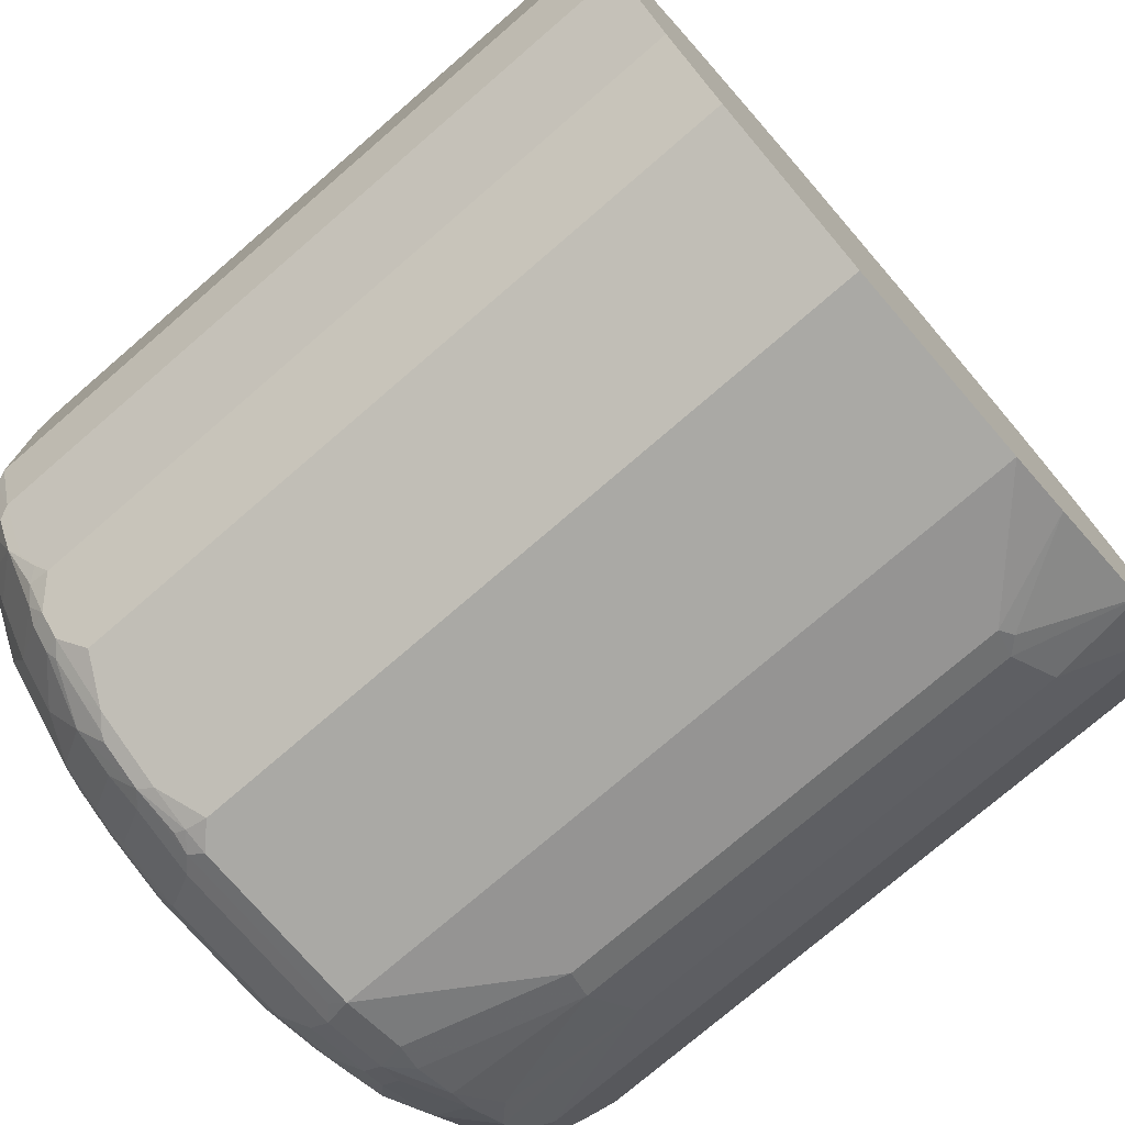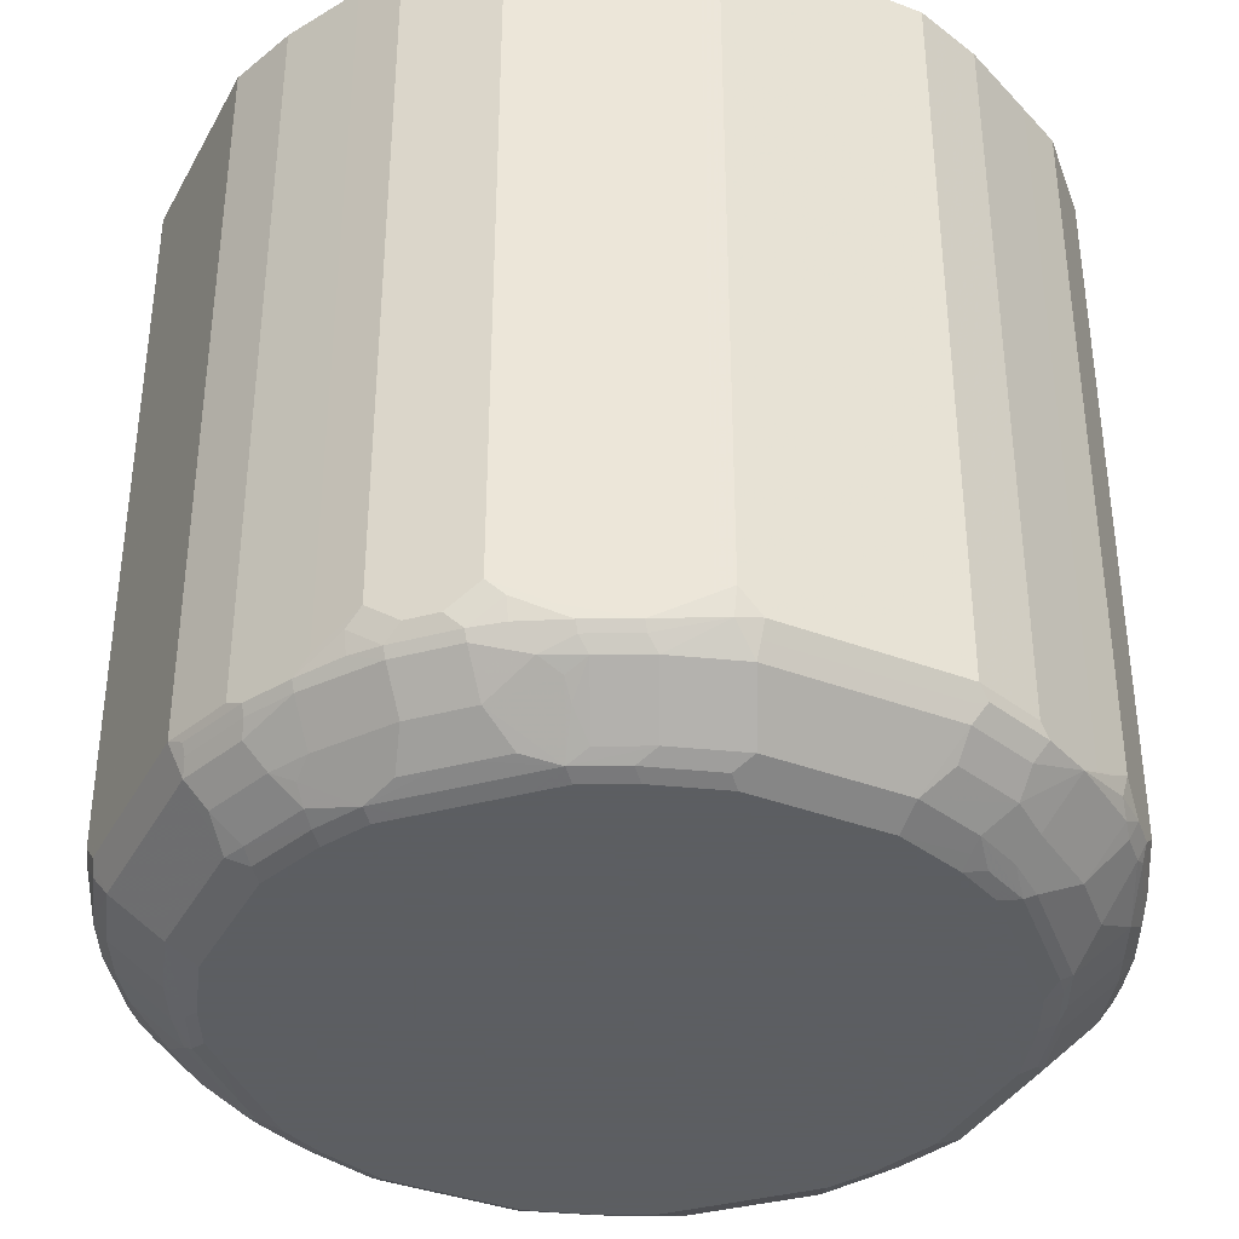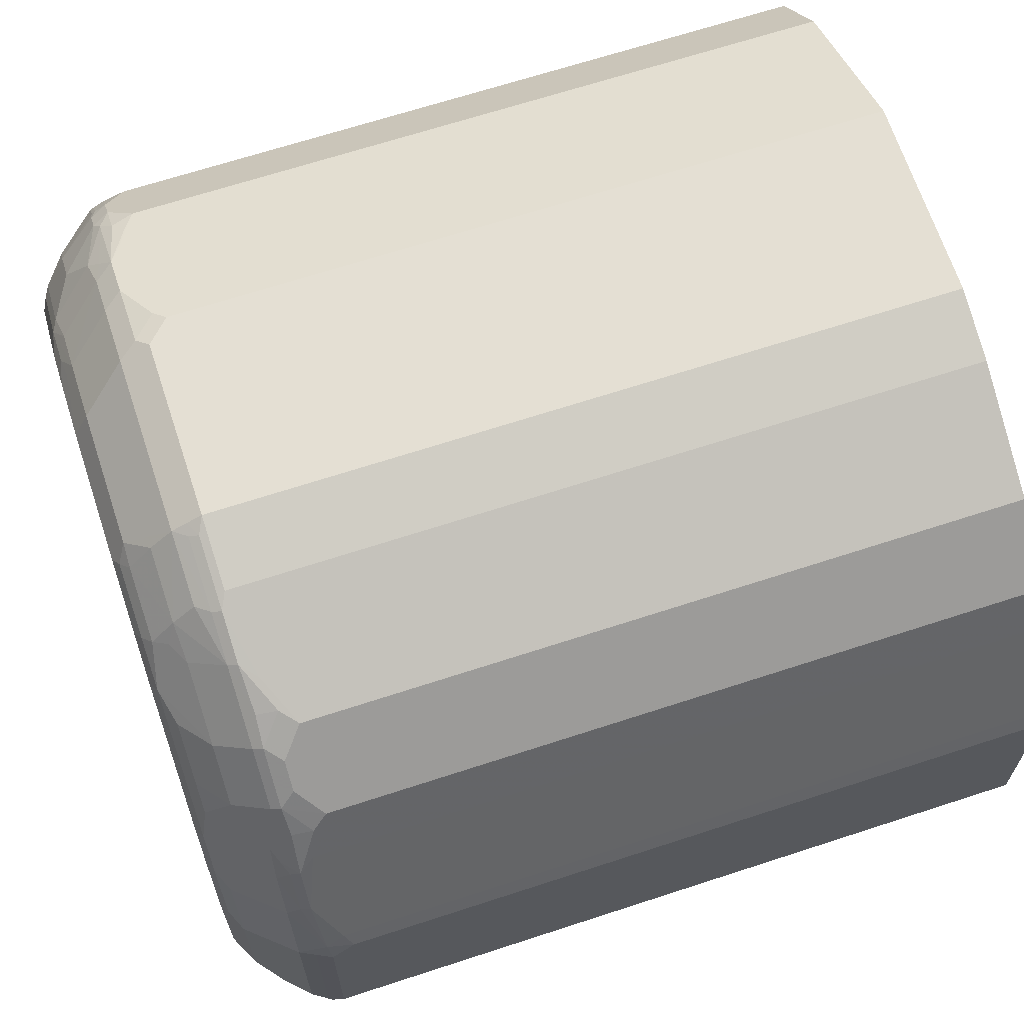
<metadata>
{"format":"obj","ext":"obj","renderer":"f3d","projection":"perspective","resolution":1024,"background":"white","views":[{"elev":-75.3,"azim":130.8,"up":"+Z"},{"elev":-37.4,"azim":64.1,"up":"+Y"},{"elev":66.8,"azim":71.8,"up":"+Z"}]}
</metadata>
<code>
v -0.1409 -0.6697 -0.6696
v -0.1291 -0.6932 -0.6579
v -0.1526 -0.7166 -0.6461
v -0.2466 -0.6697 -0.6344
v -0.3172 -0.4229 -0.6344
v -0.1409 0.4816 -0.6696
v 0.1409 -0.6697 -0.6696
v 0.1526 -0.6932 -0.6579
v -0.1175 -0.7872 -0.5757
v -0.1526 -0.7519 -0.6109
v -0.2584 -0.7519 -0.5757
v -0.2584 -0.7166 -0.6109
v 0.1291 -0.7166 -0.6461
v -0.2937 -0.6814 -0.6109
v -0.3172 0.3171 -0.6344
v -0.3642 -0.4346 -0.6109
v -0.2466 0.4816 -0.6344
v 0.1762 0.4816 -0.6696
v 0.1762 -0.6344 -0.6696
v 0.1805 -0.6697 -0.6608
v 0.185 -0.6873 -0.652
v 0.2584 -0.6932 -0.6227
v -0.1057 -0.8107 -0.5286
v -0.2115 -0.8107 -0.4934
v -0.2232 -0.7872 -0.5404
v 0.09388 -0.7872 -0.5757
v -0.2996 -0.7578 -0.5463
v -0.2996 -0.7225 -0.5815
v -0.3642 -0.6814 -0.5757
v 0.235 -0.7166 -0.6109
v -0.3642 0.3054 -0.6109
v -0.3406 0.3289 -0.6227
v -0.4346 -0.6461 -0.5404
v -0.4464 -0.4111 -0.5521
v -0.2934 0.4816 -0.6111
v 0.2153 0.4816 -0.6502
v 0.1997 -0.6344 -0.6579
v 0.2466 -0.6697 -0.6344
v 0.3642 -0.6697 -0.5757
v 0.329 -0.6932 -0.5874
v 0.3612 -0.7225 -0.5463
v 0.2907 -0.7225 -0.5815
v 0.1057 -0.8107 -0.5286
v -0.2819 -0.8107 -0.4581
v -0.2643 -0.793 -0.5111
v -0.2937 -0.7872 -0.5052
v 0.1997 -0.7872 -0.5404
v 0.2232 -0.7989 -0.517
v 0.1175 -0.7989 -0.5521
v -0.3347 -0.793 -0.4758
v -0.4053 -0.7578 -0.4758
v -0.4053 -0.6873 -0.5463
v -0.4699 -0.6814 -0.5052
v -0.4346 0.4816 -0.5404
v -0.4464 0.3289 -0.5521
v -0.3996 0.4816 -0.558
v -0.5052 -0.6814 -0.4699
v -0.5404 -0.6461 -0.4346
v 0.3642 0.4816 -0.5757
v 0.4346 -0.6344 -0.5404
v 0.4699 -0.6697 -0.5052
v 0.3965 -0.6873 -0.5463
v 0.3436 -0.6873 -0.5815
v 0.4346 -0.6932 -0.517
v 0.3524 -0.705 -0.5639
v 0.4626 -0.6961 -0.4934
v 0.3965 -0.7578 -0.4758
v 0.3259 -0.793 -0.4758
v 0.2555 -0.793 -0.5111
v 0.2115 -0.8107 -0.4934
v -0.3172 -0.8107 -0.423
v 0.2937 -0.7989 -0.4817
v -0.4758 -0.793 -0.3347
v -0.4758 -0.7578 -0.4053
v -0.5404 0.4816 -0.4346
v -0.5463 -0.7225 -0.37
v -0.5463 -0.6873 -0.4053
v -0.5757 -0.6814 -0.3642
v -0.558 0.4816 -0.3996
v 0.4346 0.4816 -0.5404
v 0.5052 -0.6697 -0.4699
v 0.4493 -0.6873 -0.5111
v 0.4978 -0.6961 -0.4581
v 0.467 -0.7578 -0.4053
v 0.3569 -0.8019 -0.423
v 0.3216 -0.8019 -0.4581
v 0.467 -0.793 -0.3347
v 0.2819 -0.8107 -0.4581
v -0.423 -0.8107 -0.3172
v -0.4581 -0.8107 -0.2819
v -0.5111 -0.793 -0.2643
v -0.5052 -0.7872 -0.2937
v -0.5757 -0.7166 -0.329
v -0.6109 -0.6814 -0.2937
v -0.6344 -0.6697 -0.2466
v -0.6579 -0.6226 -0.1997
v -0.6111 0.4816 -0.2934
v 0.5404 0.4816 -0.4346
v 0.5199 -0.6873 -0.4405
v 0.5404 -0.6344 -0.4346
v 0.5419 -0.6697 -0.423
v 0.5904 -0.6873 -0.3347
v 0.5374 -0.7578 -0.2996
v 0.423 -0.8107 -0.3172
v 0.3172 -0.8107 -0.423
v 0.4626 -0.8019 -0.3172
v 0.5052 -0.7872 -0.2819
v -0.4934 -0.8107 -0.2115
v -0.5404 -0.7872 -0.2232
v -0.6109 -0.7166 -0.2584
v -0.652 -0.6873 -0.1938
v -0.6696 -0.6344 -0.1762
v -0.6579 0.4816 -0.1997
v 0.5757 0.4816 -0.3642
v 0.5757 -0.6697 -0.3642
v 0.5551 -0.6521 -0.4053
v 0.6344 -0.6697 -0.2466
v 0.6255 -0.6873 -0.2643
v 0.6109 -0.7166 -0.2466
v 0.5757 -0.7519 -0.2466
v 0.4581 -0.8107 -0.2819
v 0.5404 -0.7872 -0.2115
v 0.4978 -0.8019 -0.2466
v 0.4934 -0.8107 -0.2115
v -0.5286 -0.8107 -0.1057
v -0.5757 -0.7872 -0.1175
v -0.6461 -0.7166 -0.1526
v -0.6696 -0.6697 -0.1409
v -0.6638 -0.6637 -0.1703
v -0.6696 0.4816 -0.1762
v 0.5952 0.4816 -0.3252
v 0.6344 0.4816 -0.2466
v 0.6696 -0.6697 -0.1409
v 0.6608 -0.6873 -0.1585
v 0.6461 -0.7166 -0.1409
v 0.5757 -0.7872 -0.1057
v 0.6109 -0.7519 -0.1409
v 0.517 -0.7989 -0.2115
v 0.5286 -0.8107 -0.1057
v -0.5286 -0.8107 0.1057
v -0.5757 -0.7872 0.09388
v -0.6461 -0.7166 0.1291
v -0.6579 -0.6932 -0.1291
v -0.6696 -0.6697 0.1409
v -0.6696 0.4816 0.1409
v 0.6696 0.4816 -0.1409
v 0.6696 -0.6697 0.1409
v 0.6579 -0.6932 -0.1409
v 0.6461 -0.7166 0.1409
v 0.5757 -0.7872 0.1057
v 0.5286 -0.8107 0.1057
v -0.5521 -0.7989 0.1175
v -0.4934 -0.8107 0.2115
v -0.517 -0.7989 0.2232
v -0.5757 -0.7519 0.235
v -0.6109 -0.7519 0.1291
v -0.6109 -0.7166 0.235
v -0.6579 -0.6932 0.1526
v -0.6344 -0.6697 0.2466
v -0.6344 0.4816 0.2466
v 0.6696 0.4816 0.1762
v 0.6696 -0.6344 0.1762
v 0.6608 -0.6741 0.1762
v 0.6579 -0.6932 0.1409
v 0.6109 -0.7166 0.2466
v 0.5404 -0.7872 0.2115
v 0.5463 -0.8019 0.1232
v 0.4934 -0.8107 0.2115
v -0.4581 -0.8107 0.2819
v -0.4817 -0.7989 0.2937
v -0.5111 -0.793 0.2555
v -0.5463 -0.7578 0.2907
v -0.5521 -0.7637 0.2584
v -0.6227 -0.6932 0.2584
v -0.5815 -0.7225 0.2907
v -0.5757 -0.6697 0.3642
v -0.5757 0.4816 0.3642
v 0.6579 0.4816 0.1997
v 0.6579 -0.6461 0.1997
v 0.6344 -0.6697 0.2466
v 0.6227 -0.6814 0.2702
v 0.652 -0.6785 0.1938
v 0.6168 -0.6961 0.2643
v 0.5757 -0.7166 0.3172
v 0.5052 -0.7872 0.2819
v 0.4758 -0.8019 0.2996
v 0.5111 -0.8019 0.2291
v 0.4581 -0.8107 0.2819
v -0.4581 -0.8019 0.3216
v -0.423 -0.8107 0.3172
v -0.4758 -0.793 0.3259
v -0.5874 -0.6932 0.329
v -0.4758 -0.7578 0.3965
v -0.517 -0.6932 0.4346
v -0.5815 -0.6873 0.3436
v -0.5463 -0.6873 0.3965
v -0.5052 -0.6697 0.4699
v -0.5404 -0.6344 0.4346
v -0.5404 0.4816 0.4346
v 0.5757 0.4816 0.3642
v 0.5757 -0.6579 0.3642
v 0.5874 -0.6814 0.3406
v 0.5815 -0.6961 0.3347
v 0.5639 -0.705 0.3524
v 0.5463 -0.7137 0.37
v 0.5463 -0.7314 0.3347
v 0.5286 -0.7534 0.3172
v 0.4758 -0.749 0.4053
v 0.4581 -0.7886 0.3524
v 0.423 -0.7886 0.3877
v 0.2996 -0.8019 0.4758
v 0.423 -0.8107 0.3172
v -0.423 -0.8019 0.3569
v -0.3172 -0.8107 0.423
v -0.3347 -0.793 0.467
v -0.4934 -0.6961 0.4626
v -0.4053 -0.7578 0.467
v -0.5111 -0.6873 0.4493
v -0.4699 -0.6697 0.5052
v -0.4346 0.4816 0.5404
v 0.5404 0.4816 0.4346
v 0.5404 -0.6226 0.4346
v 0.5521 -0.6461 0.4112
v 0.5463 -0.6785 0.4053
v 0.517 -0.6814 0.4464
v 0.5111 -0.6961 0.4405
v 0.4053 -0.749 0.4758
v 0.3877 -0.7886 0.423
v 0.3524 -0.7886 0.4581
v 0.2996 -0.749 0.5463
v 0.2643 -0.7666 0.5463
v 0.2466 -0.7886 0.5286
v 0.2291 -0.8019 0.5111
v 0.2115 -0.8107 0.4934
v 0.2819 -0.8107 0.4581
v 0.3172 -0.8107 0.423
v -0.3172 -0.8019 0.4626
v -0.2819 -0.8107 0.4581
v -0.2819 -0.7872 0.5052
v -0.37 -0.7225 0.5374
v -0.4581 -0.6961 0.4978
v -0.4405 -0.6873 0.5199
v -0.423 -0.6697 0.5419
v -0.4346 -0.6344 0.5404
v -0.3642 0.4816 0.5757
v 0.4346 0.4816 0.5404
v 0.5052 -0.6579 0.4699
v 0.4464 -0.6814 0.517
v 0.4405 -0.6961 0.5111
v 0.3347 -0.6961 0.5815
v 0.2466 -0.7519 0.5757
v 0.1409 -0.7886 0.5639
v 0.1232 -0.8019 0.5463
v 0.1057 -0.8107 0.5286
v -0.2115 -0.8107 0.4934
v -0.2466 -0.8019 0.4978
v -0.2115 -0.7872 0.5404
v -0.3172 -0.7166 0.5757
v -0.3524 -0.705 0.5639
v -0.3347 -0.6873 0.5904
v -0.4053 -0.6521 0.5551
v -0.3642 -0.6697 0.5757
v -0.3252 0.4816 0.5952
v 0.3642 0.4816 0.5757
v 0.4346 -0.6226 0.5404
v 0.4699 -0.6579 0.5052
v 0.4112 -0.6461 0.5521
v 0.4053 -0.6785 0.5463
v 0.3406 -0.6814 0.5874
v 0.2643 -0.6961 0.6168
v 0.2466 -0.7166 0.6109
v 0.1409 -0.7166 0.6461
v 0.1409 -0.7519 0.6109
v 0.1057 -0.7872 0.5757
v -0.1057 -0.8107 0.5286
v -0.2115 -0.7989 0.517
v -0.1409 -0.7166 0.6461
v -0.2466 -0.7166 0.6109
v -0.1057 -0.7872 0.5757
v -0.2643 -0.6873 0.6255
v -0.2466 -0.6697 0.6344
v -0.1997 -0.6344 0.6579
v -0.1997 0.4816 0.6579
v 0.3642 -0.6579 0.5757
v 0.2466 0.4816 0.6344
v 0.2702 -0.6814 0.6227
v 0.1585 -0.6961 0.652
v 0.1409 -0.6932 0.6579
v -0.1409 -0.6932 0.6579
v -0.1585 -0.6873 0.6608
v -0.1938 -0.6521 0.6608
v -0.1762 -0.6344 0.6696
v -0.1762 0.4816 0.6696
v 0.2466 -0.6697 0.6344
v 0.1409 0.4816 0.6696
v 0.1644 -0.6814 0.6579
v 0.1409 -0.6697 0.6696
v -0.1409 -0.6697 0.6696
f 176 218 197
f 176 196 218
f 181 201 202
f 176 192 195
f 176 197 198
f 176 195 196
f 174 192 176
f 180 201 181
f 176 199 177
f 178 200 201
f 178 201 179
f 179 201 180
f 181 183 182
f 181 202 203
f 176 198 199
f 174 175 192
f 168 186 188
f 172 193 194
f 166 184 185
f 181 203 183
f 165 183 184
f 166 185 186
f 166 186 187
f 168 187 186
f 165 184 166
f 169 189 170
f 169 190 213
f 169 213 189
f 170 189 191
f 170 191 171
f 171 191 172
f 172 192 175
f 172 191 193
f 172 194 192
f 183 203 184
f 194 216 218
f 184 204 205
f 192 196 195
f 193 216 194
f 193 217 241
f 193 241 216
f 194 218 196
f 197 218 216
f 192 194 196
f 197 216 241
f 197 219 244
f 197 244 220
f 197 220 199
f 165 182 183
f 200 221 222
f 197 199 198
f 197 241 219
f 191 217 193
f 191 215 217
f 191 213 215
f 184 205 206
f 184 206 207
f 184 207 185
f 185 207 186
f 186 208 209
f 186 209 210
f 186 210 228
f 186 228 211
f 186 211 236
f 186 236 212
f 186 212 188
f 186 207 206
f 186 206 208
f 189 213 191
f 190 214 213
f 184 203 204
f 163 182 165
f 133 147 164
f 163 180 181
f 135 149 150
f 135 150 136
f 135 136 137
f 135 148 164
f 135 164 149
f 136 150 151
f 134 148 135
f 136 151 139
f 140 152 141
f 140 153 154
f 140 154 152
f 141 152 154
f 141 154 155
f 141 155 156
f 136 139 138
f 133 148 134
f 133 164 148
f 133 162 147
f 122 138 123
f 200 222 201
f 123 138 124
f 124 138 139
f 125 140 141
f 125 141 126
f 126 141 142
f 126 142 127
f 127 142 158
f 127 158 143
f 127 143 128
f 128 143 158
f 128 158 144
f 133 146 161
f 133 161 162
f 141 156 142
f 163 181 182
f 142 156 155
f 142 157 174
f 154 172 173
f 154 173 155
f 155 173 172
f 155 172 175
f 155 175 157
f 157 175 174
f 154 171 172
f 158 174 159
f 159 176 177
f 159 177 160
f 161 178 179
f 161 179 162
f 162 179 163
f 163 179 180
f 159 174 176
f 154 170 171
f 153 170 154
f 153 169 170
f 142 174 158
f 144 158 159
f 144 159 160
f 144 160 145
f 147 162 163
f 147 163 164
f 149 164 163
f 149 163 165
f 149 165 166
f 149 166 150
f 150 166 187
f 150 187 167
f 150 167 151
f 151 167 187
f 151 187 168
f 142 155 157
f 201 222 223
f 270 287 272
f 202 223 224
f 257 278 258
f 257 276 279
f 257 279 277
f 258 280 260
f 258 260 259
f 258 278 280
f 257 277 278
f 260 262 261
f 260 281 262
f 262 281 282
f 262 282 263
f 263 282 283
f 264 285 294
f 264 294 284
f 260 280 281
f 256 276 257
f 255 276 256
f 255 275 276
f 248 268 249
f 249 268 250
f 250 269 286
f 250 286 270
f 250 270 271
f 250 271 251
f 250 268 269
f 251 271 272
f 251 272 273
f 251 273 252
f 252 273 274
f 252 274 253
f 253 274 254
f 254 274 279
f 254 279 275
f 265 284 267
f 248 267 268
f 267 284 269
f 269 284 286
f 284 294 286
f 285 295 297
f 285 297 294
f 286 294 296
f 287 296 288
f 288 296 297
f 282 293 283
f 288 297 298
f 289 298 290
f 290 298 291
f 291 298 292
f 292 298 297
f 292 297 295
f 122 136 138
f 288 298 289
f 282 292 293
f 282 291 292
f 281 291 282
f 270 286 296
f 270 296 287
f 270 272 271
f 272 274 273
f 272 287 288
f 272 288 289
f 272 289 277
f 272 277 279
f 272 279 274
f 275 279 276
f 277 289 290
f 277 290 280
f 277 280 278
f 280 290 291
f 280 291 281
f 267 269 268
f 248 265 267
f 248 266 265
f 246 284 265
f 211 234 235
f 211 235 236
f 213 214 237
f 213 237 215
f 214 238 237
f 215 237 239
f 211 233 234
f 215 239 240
f 217 240 241
f 219 241 242
f 219 242 243
f 219 243 244
f 220 244 262
f 220 262 245
f 215 240 217
f 211 232 233
f 211 231 232
f 211 230 231
f 202 224 204
f 202 204 203
f 204 224 225
f 204 225 205
f 205 225 226
f 205 226 208
f 205 208 206
f 208 226 249
f 208 249 227
f 208 227 228
f 208 228 210
f 208 210 209
f 211 228 229
f 211 229 227
f 211 227 230
f 221 246 265
f 221 265 266
f 221 266 247
f 221 247 222
f 237 255 256
f 237 256 257
f 237 257 239
f 239 258 240
f 239 257 258
f 240 242 241
f 240 258 259
f 240 259 242
f 242 259 260
f 242 260 243
f 243 261 244
f 243 260 261
f 244 261 262
f 245 262 263
f 246 264 284
f 237 238 255
f 201 223 202
f 233 254 234
f 233 252 253
f 222 247 225
f 222 225 223
f 223 225 224
f 225 247 266
f 225 266 248
f 225 248 249
f 225 249 226
f 227 249 230
f 227 229 228
f 230 250 251
f 230 251 231
f 230 249 250
f 231 251 232
f 232 251 252
f 232 252 233
f 233 253 254
f 120 137 136
f 8 21 22
f 120 136 122
f 22 41 42
f 22 42 30
f 22 38 39
f 23 43 70
f 23 70 88
f 23 88 105
f 22 40 41
f 23 105 104
f 23 121 124
f 23 124 139
f 23 139 151
f 23 151 168
f 23 168 188
f 23 188 212
f 23 104 121
f 22 39 40
f 20 22 21
f 20 38 22
f 12 29 14
f 13 30 47
f 13 47 26
f 14 29 16
f 15 31 32
f 15 32 17
f 16 29 33
f 16 33 34
f 16 34 55
f 16 55 31
f 17 32 35
f 18 36 19
f 19 36 37
f 19 37 38
f 19 38 20
f 23 212 236
f 12 28 29
f 23 236 235
f 23 234 254
f 25 46 27
f 26 47 48
f 26 48 49
f 26 49 43
f 27 46 50
f 27 50 51
f 25 45 46
f 27 51 52
f 28 52 29
f 29 52 53
f 29 53 33
f 30 42 47
f 31 54 32
f 31 55 54
f 27 52 28
f 24 45 25
f 24 50 45
f 24 44 50
f 23 254 275
f 23 275 255
f 23 255 238
f 23 238 214
f 23 214 190
f 23 190 169
f 23 169 153
f 23 153 140
f 23 140 125
f 23 125 108
f 23 108 90
f 23 90 89
f 23 89 71
f 23 71 44
f 23 44 24
f 23 235 234
f 32 54 56
f 11 25 27
f 11 27 28
f 4 14 16
f 4 16 5
f 5 16 31
f 5 31 15
f 6 15 17
f 6 17 35
f 4 12 14
f 6 35 56
f 6 54 75
f 6 75 79
f 6 79 97
f 6 97 113
f 6 113 130
f 6 130 145
f 6 56 54
f 3 26 9
f 3 13 26
f 3 12 4
f 1 2 3
f 1 3 4
f 1 4 5
f 1 5 15
f 1 15 6
f 1 6 18
f 1 18 19
f 1 19 7
f 1 7 8
f 1 8 2
f 2 8 13
f 2 13 3
f 3 9 10
f 3 10 11
f 3 11 12
f 6 145 160
f 11 28 12
f 6 160 177
f 6 199 220
f 6 59 36
f 6 36 18
f 7 19 20
f 7 20 8
f 8 20 21
f 292 295 293
f 6 80 59
f 8 22 30
f 9 23 24
f 9 24 25
f 9 25 11
f 9 11 10
f 9 26 43
f 9 43 23
f 8 30 13
f 6 98 80
f 6 114 98
f 6 131 114
f 6 220 245
f 6 245 263
f 6 263 283
f 6 283 293
f 6 293 295
f 6 295 285
f 6 285 264
f 6 264 246
f 6 246 221
f 6 221 200
f 6 200 178
f 6 178 161
f 6 161 146
f 6 146 132
f 6 132 131
f 6 177 199
f 32 56 35
f 33 53 34
f 34 53 57
f 91 109 92
f 92 109 93
f 93 109 110
f 94 110 111
f 94 111 95
f 95 111 112
f 91 108 109
f 95 112 96
f 96 130 113
f 96 113 97
f 98 114 115
f 98 115 100
f 99 101 102
f 100 115 116
f 96 112 130
f 87 107 106
f 87 103 107
f 85 106 104
f 78 94 95
f 78 95 96
f 78 96 97
f 78 97 79
f 81 99 83
f 81 100 101
f 81 101 99
f 83 99 84
f 84 99 102
f 84 102 103
f 84 103 87
f 85 104 105
f 85 105 88
f 85 88 86
f 85 87 106
f 100 116 101
f 78 110 94
f 101 116 102
f 102 118 119
f 112 129 128
f 112 128 144
f 112 144 145
f 112 145 130
f 114 131 115
f 115 131 117
f 111 127 128
f 117 131 132
f 117 146 133
f 117 133 134
f 117 134 118
f 118 134 135
f 118 135 119
f 119 135 120
f 117 132 146
f 111 129 112
f 111 128 129
f 110 126 127
f 102 119 120
f 102 120 103
f 102 116 115
f 102 115 117
f 103 120 107
f 104 106 121
f 106 107 122
f 106 122 123
f 106 123 124
f 106 124 121
f 107 120 122
f 108 125 126
f 108 126 109
f 109 126 110
f 110 127 111
f 102 117 118
f 78 93 110
f 76 92 93
f 76 78 77
f 41 66 67
f 41 67 68
f 41 68 69
f 41 69 42
f 42 69 48
f 42 48 47
f 41 64 66
f 43 49 48
f 44 71 50
f 45 50 46
f 48 69 72
f 48 72 70
f 50 71 89
f 50 89 73
f 43 48 70
f 41 65 64
f 40 65 41
f 40 64 65
f 34 57 58
f 34 58 75
f 34 75 55
f 36 59 39
f 36 39 37
f 37 39 38
f 39 59 80
f 39 80 60
f 39 60 61
f 39 61 82
f 39 82 62
f 39 62 63
f 39 63 40
f 40 63 62
f 40 62 64
f 50 73 74
f 50 74 51
f 51 74 57
f 51 57 53
f 67 84 87
f 67 87 68
f 68 85 86
f 68 86 72
f 68 72 69
f 68 87 85
f 70 72 88
f 72 86 88
f 73 90 108
f 73 108 91
f 73 91 92
f 73 92 76
f 73 76 74
f 73 89 90
f 76 93 78
f 66 84 67
f 120 135 137
f 66 83 84
f 62 82 64
f 51 53 52
f 54 55 75
f 57 74 76
f 57 76 77
f 57 77 78
f 57 78 58
f 58 78 79
f 58 79 75
f 60 80 98
f 60 98 100
f 60 100 81
f 60 81 61
f 61 81 83
f 61 83 66
f 61 66 82
f 64 82 66
f 294 297 296

</code>
